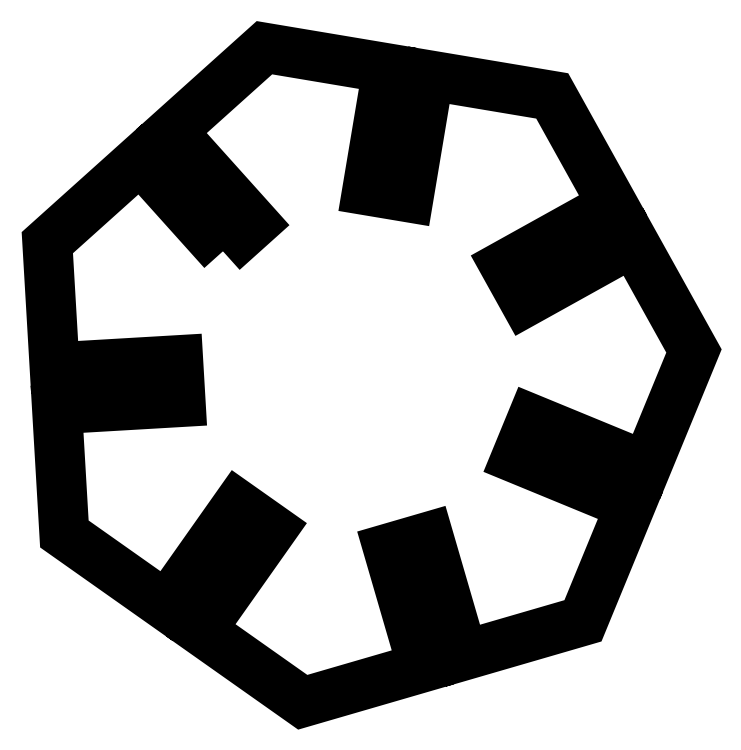
<metadata>
{"format":"dxf","ext":"dxf","renderer":"ezdxf+matplotlib","layout":"modelspace","background":"white","min_lineweight":24,"dpi":150}
</metadata>
<code>
0
SECTION
2
ENTITIES
0
LWPOLYLINE
8
0
90
35
70
1
43
0
10
-10.06
20
8.872
10
-7.741
20
10.96
10
-13.89
20
17.8
10
-6.978
20
24.01
10
2.182
20
22.47
10
0.6623
20
13.4
10
3.739
20
12.88
10
5.259
20
21.96
10
14.42
20
20.42
10
18.93
20
12.31
10
10.89
20
7.836
10
12.4
20
5.109
10
20.45
20
9.578
10
24.96
20
1.461
10
21.42
20
-7.128
10
12.92
20
-3.627
10
11.73
20
-6.513
10
20.24
20
-10.01
10
16.7
20
-18.6
10
7.785
20
-21.19
10
5.217
20
-12.36
10
2.221
20
-13.23
10
4.789
20
-22.06
10
-4.129
20
-24.66
10
-11.72
20
-19.3
10
-6.41
20
-11.78
10
-8.959
20
-9.985
10
-14.27
20
-17.5
10
-21.85
20
-12.14
10
-22.39
20
-2.873
10
-13.21
20
-2.336
10
-13.39
20
0.7788
10
-22.58
20
0.2413
10
-23.12
20
9.513
10
-16.21
20
15.72
0
ENDSEC
0
EOF

</code>
